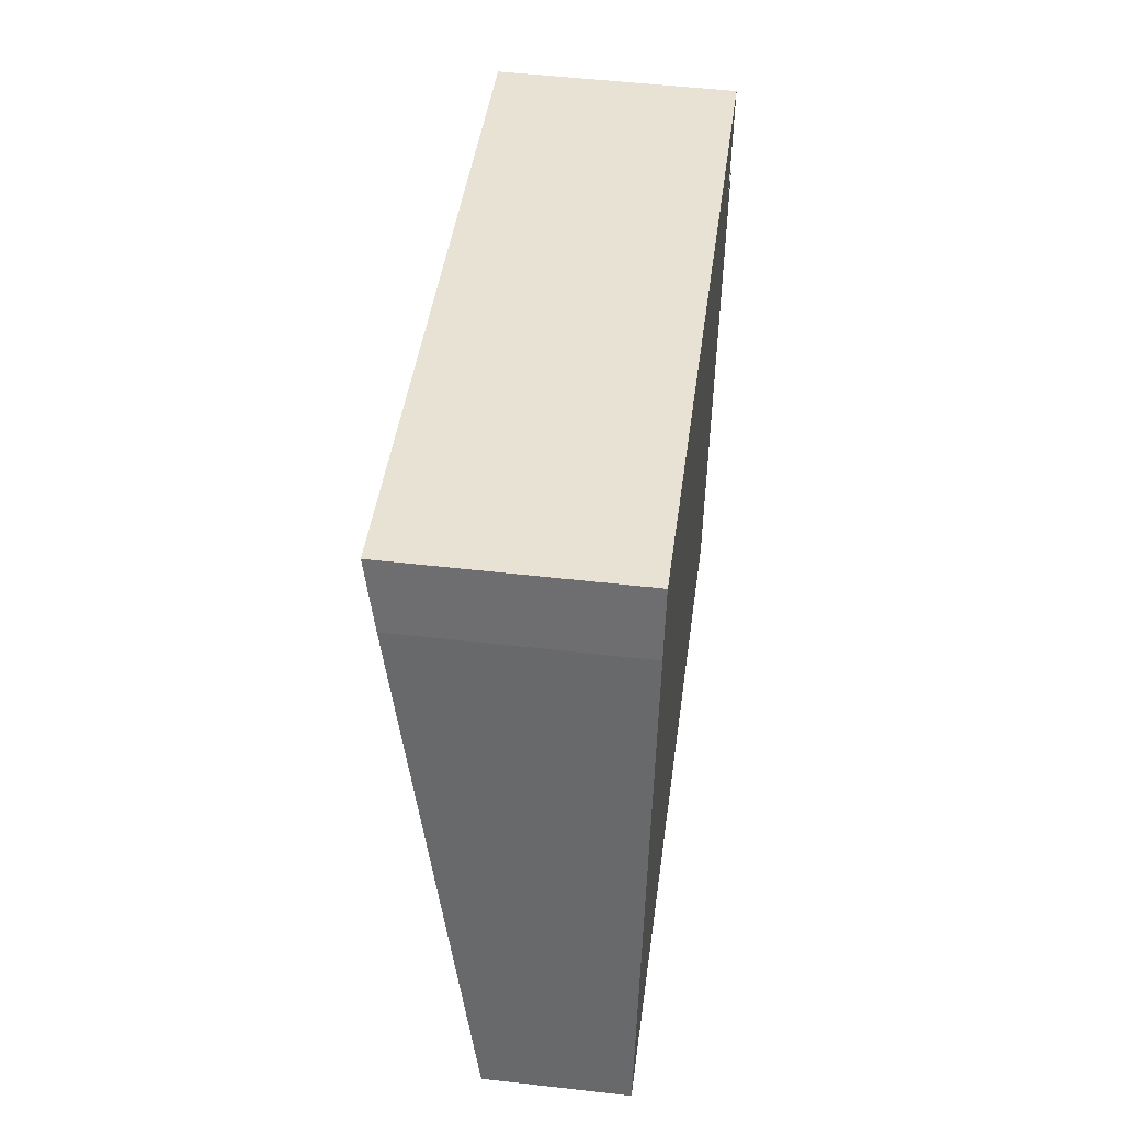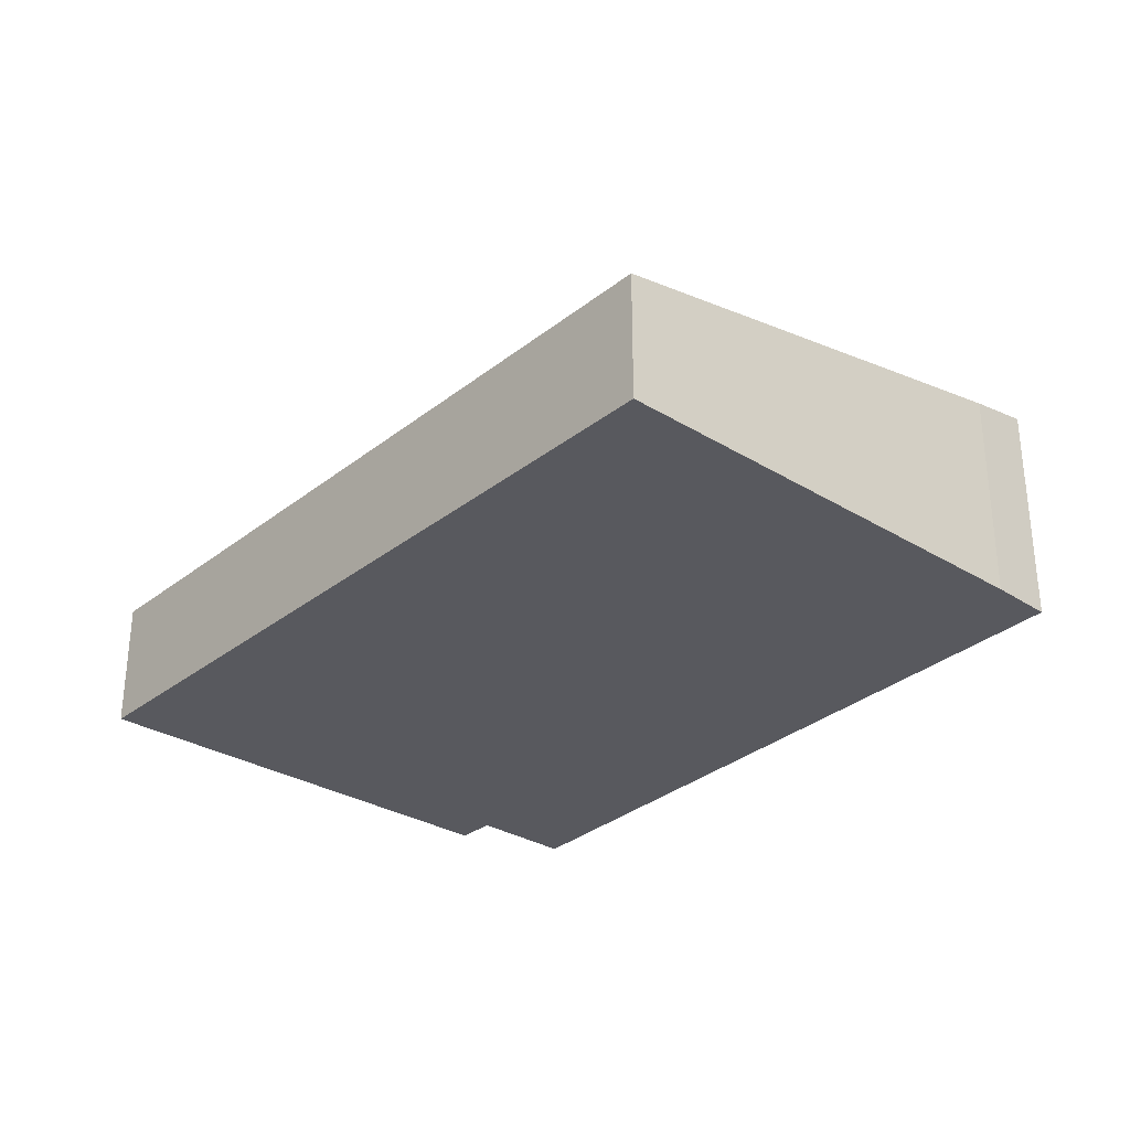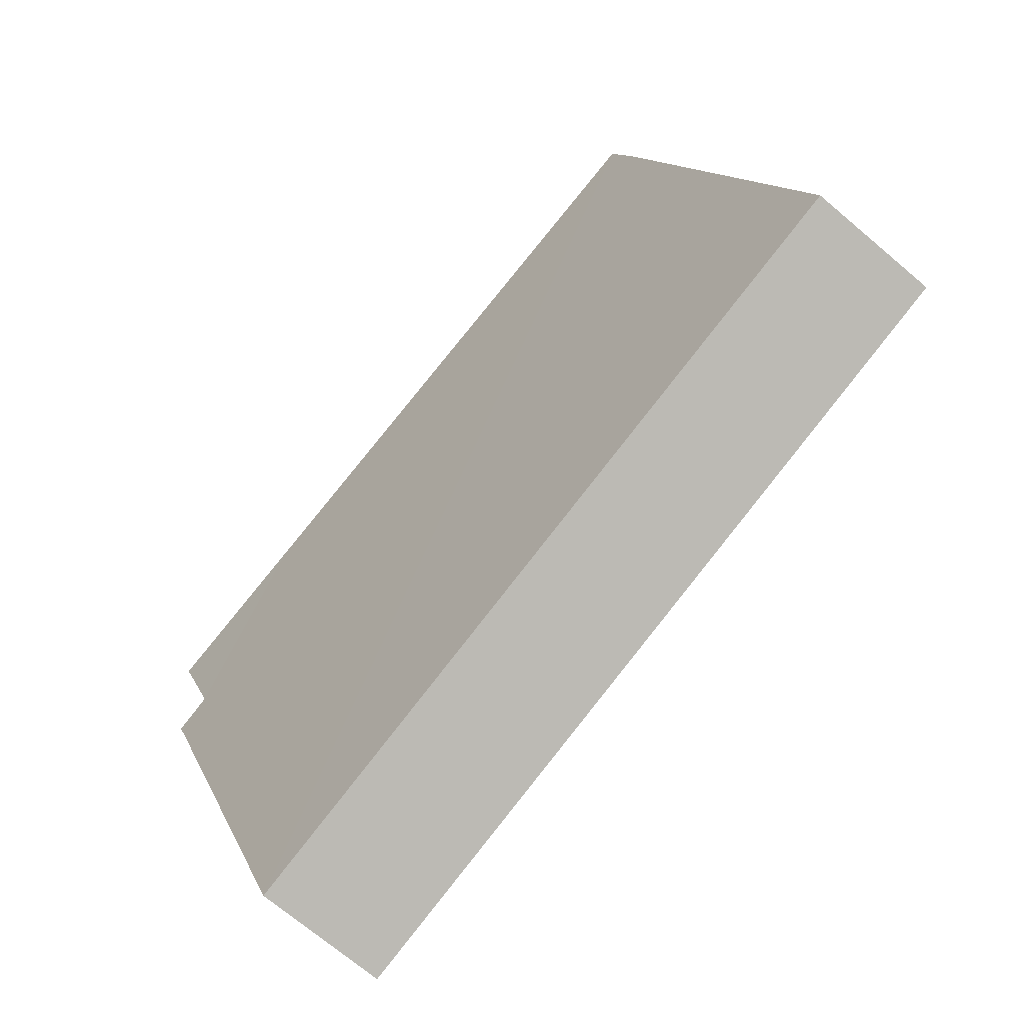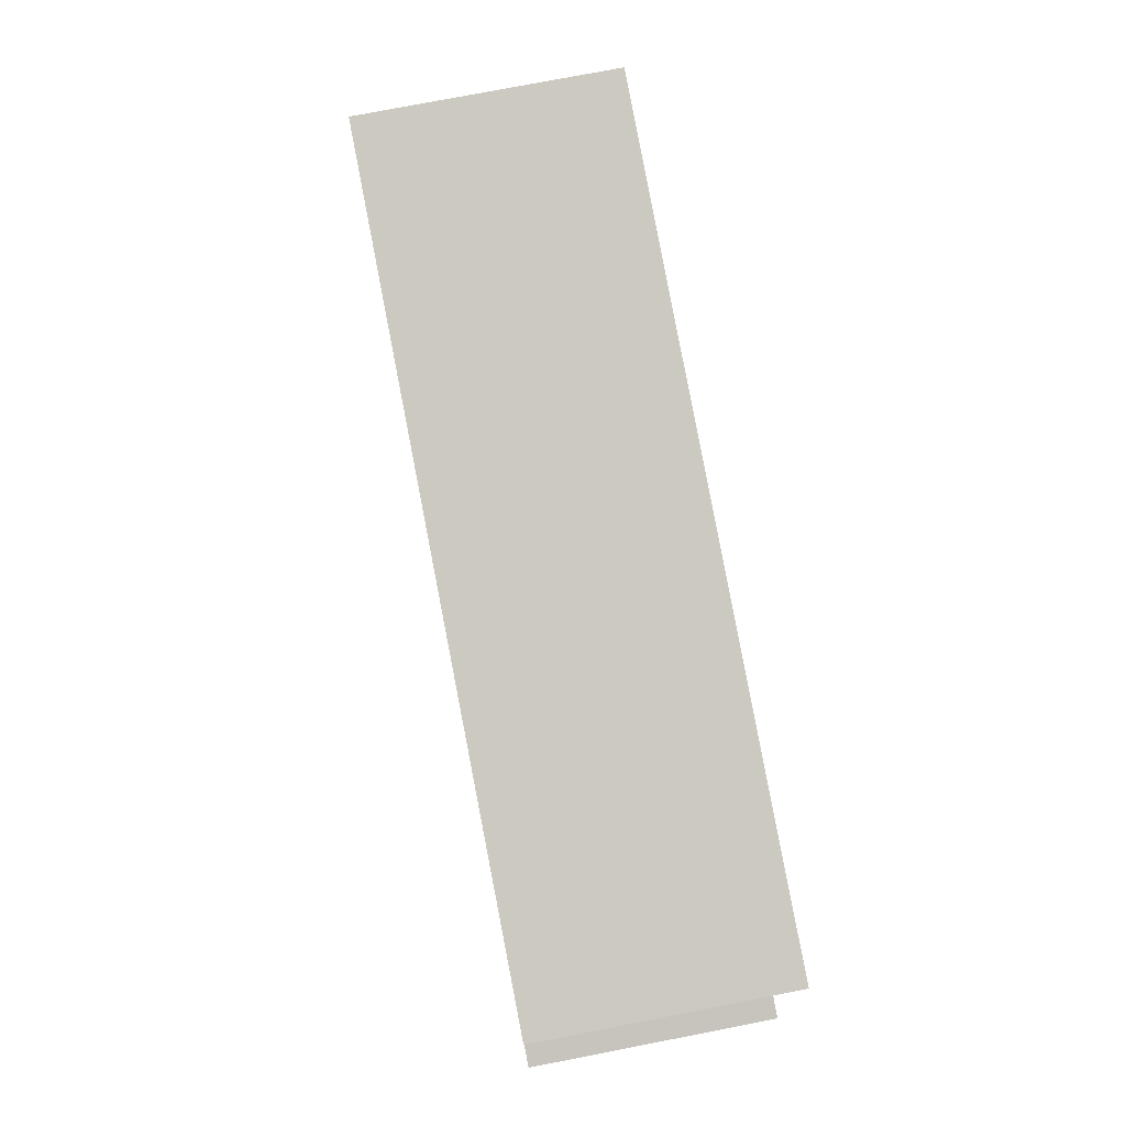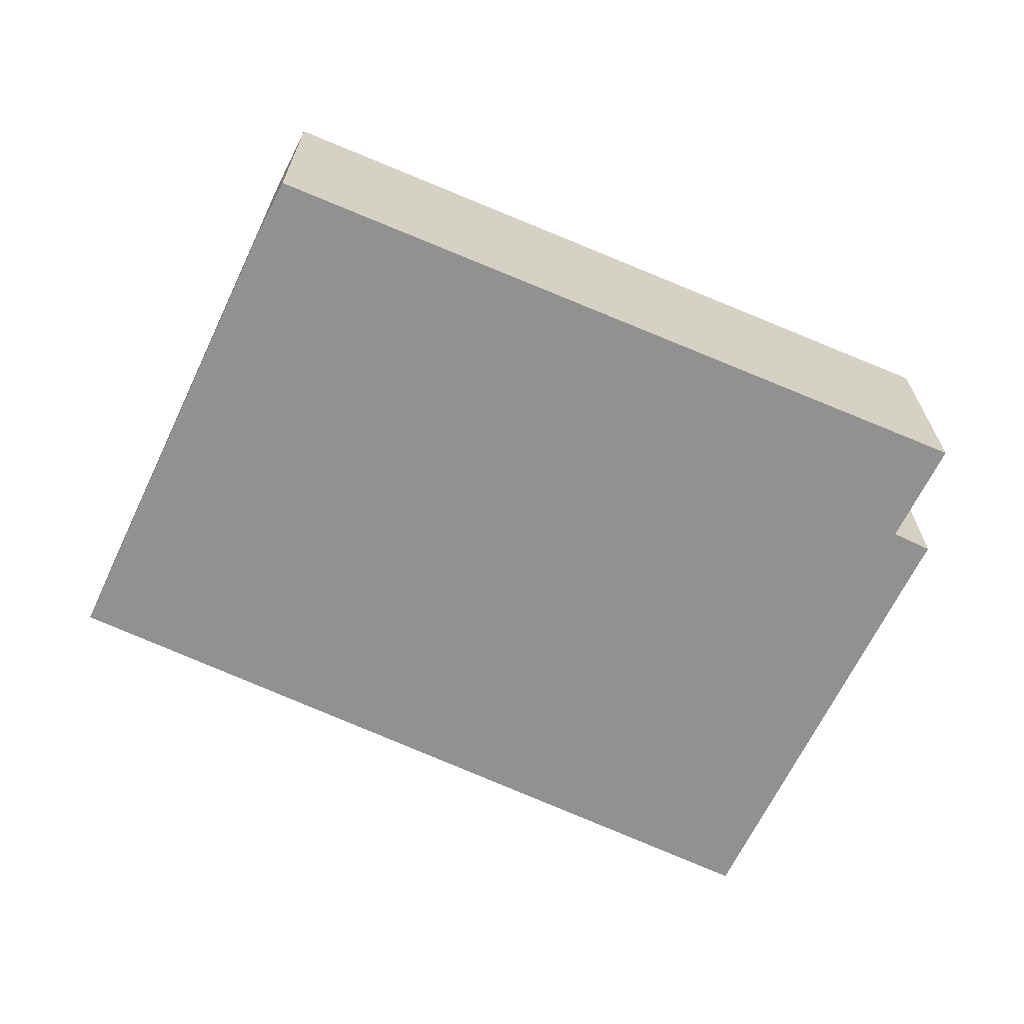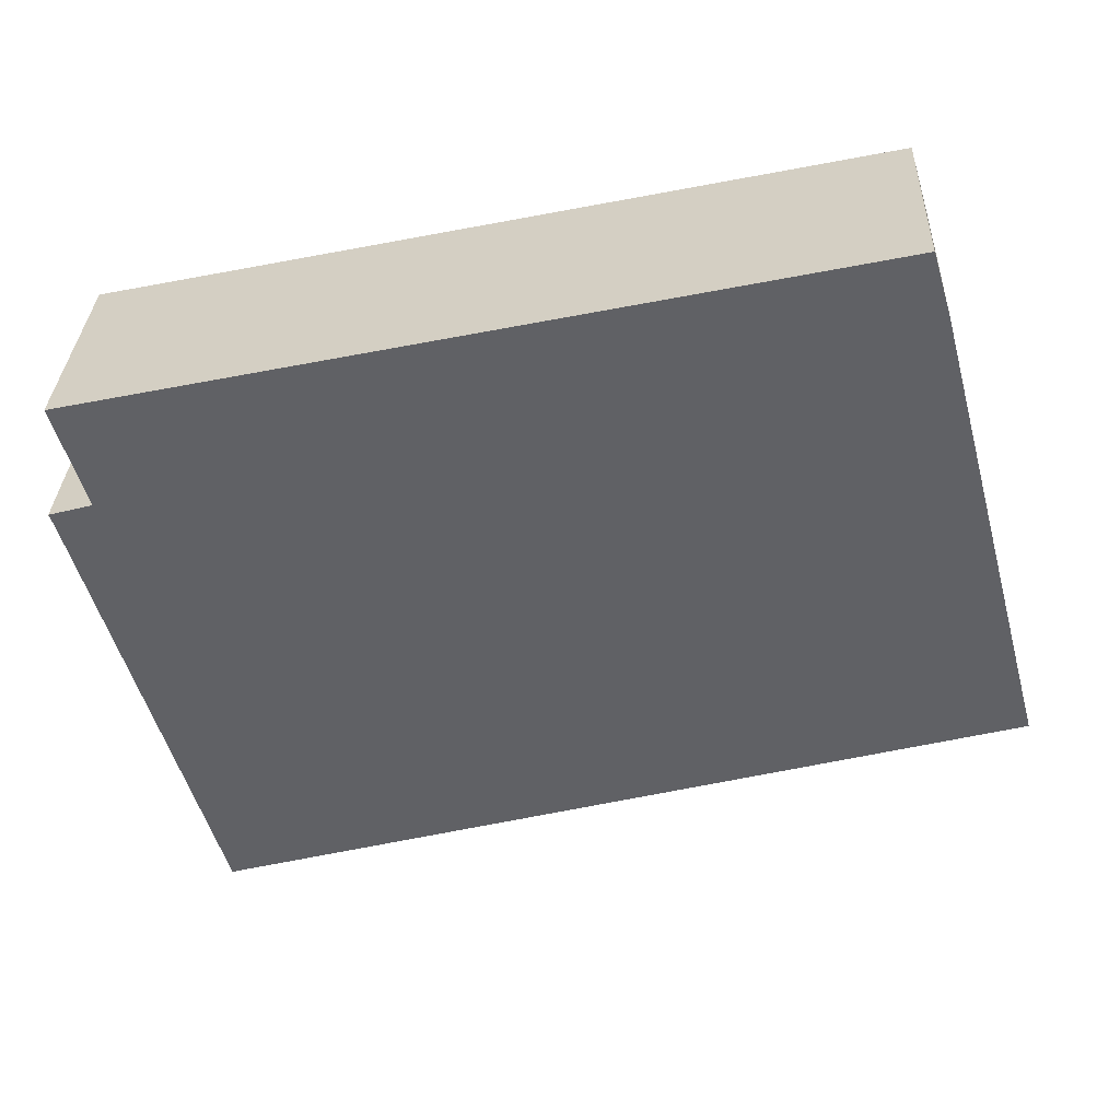
<metadata>
{"format":"obj","ext":"obj","renderer":"f3d","projection":"perspective","resolution":1024,"background":"white","views":[{"elev":51.1,"azim":-82.9,"up":"+Z"},{"elev":-30.3,"azim":-117.1,"up":"+Y"},{"elev":-72.1,"azim":-130.0,"up":"+Z"},{"elev":75.9,"azim":79.0,"up":"+Z"},{"elev":-66.0,"azim":-11.0,"up":"+Y"},{"elev":31.0,"azim":-177.7,"up":"+Z"}]}
</metadata>
<code>
v  8.341 1.982 2.304
v  7.999 2.005 2.527
v  8.378 2.005 2.426
v  7.268 1.224 -1.873
v  6.645 2.168 3.832
v  1.305 2.126 4.961
v  0 1.224 7.495e-17
v  1.132 2.018 4.37
v  8.237 2.168 3.422
v  8.256 2.181 3.492
v  8.256 -2.138e-16 3.492
v  7.999 -1.547e-16 2.527
v  8.237 -2.095e-16 3.422
v  8.378 -1.485e-16 2.426
v  8.341 -1.411e-16 2.304
v  7.268 1.147e-16 -1.873
v  6.645 -2.346e-16 3.832
v  1.305 -3.038e-16 4.961
v  0 0 0
v  1.132 -2.676e-16 4.37
g defaultobject
f 1 2 3
f 2 1 4
f 2 4 5
f 5 4 6
f 6 4 7
f 6 7 8
f 9 5 10
f 5 9 2
f 11 9 10
f 9 11 2
f 2 11 12
f 12 11 13
f 14 1 3
f 1 14 15
f 15 4 1
f 4 15 16
f 12 3 2
f 3 12 14
f 5 11 10
f 11 5 17
f 17 5 6
f 17 6 18
f 16 7 4
f 7 16 19
f 7 20 8
f 20 7 19
f 8 18 6
f 18 8 20
f 15 19 16
f 19 15 14
f 19 14 12
f 19 12 13
f 19 13 11
f 19 11 17
f 19 17 18
f 19 18 20

</code>
